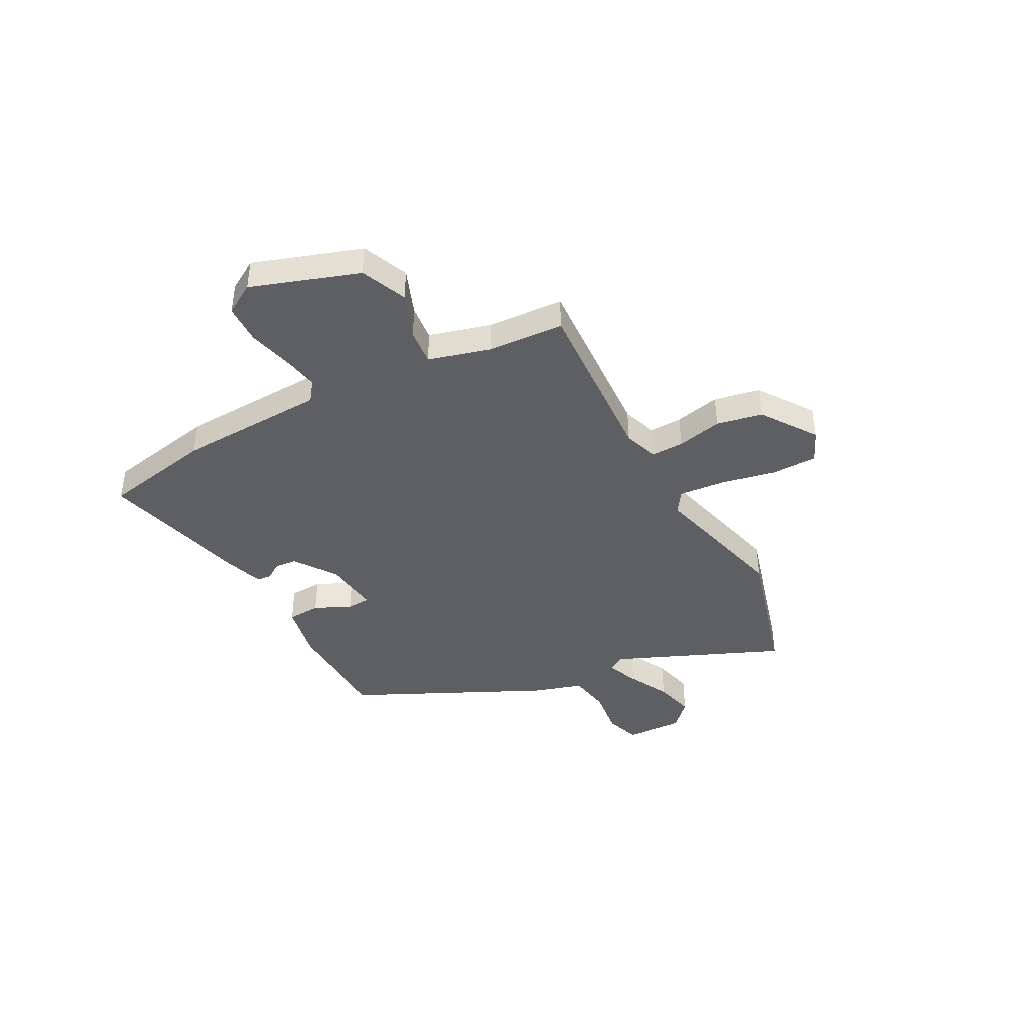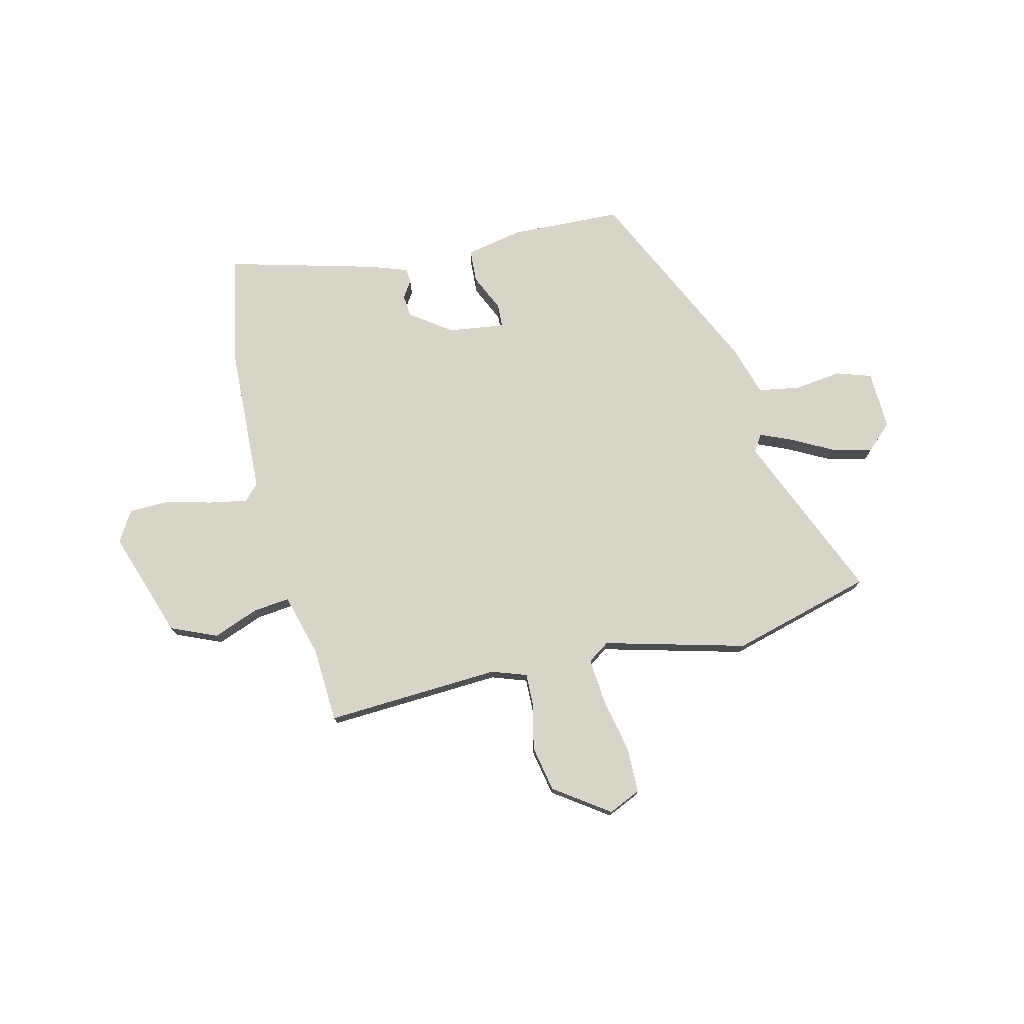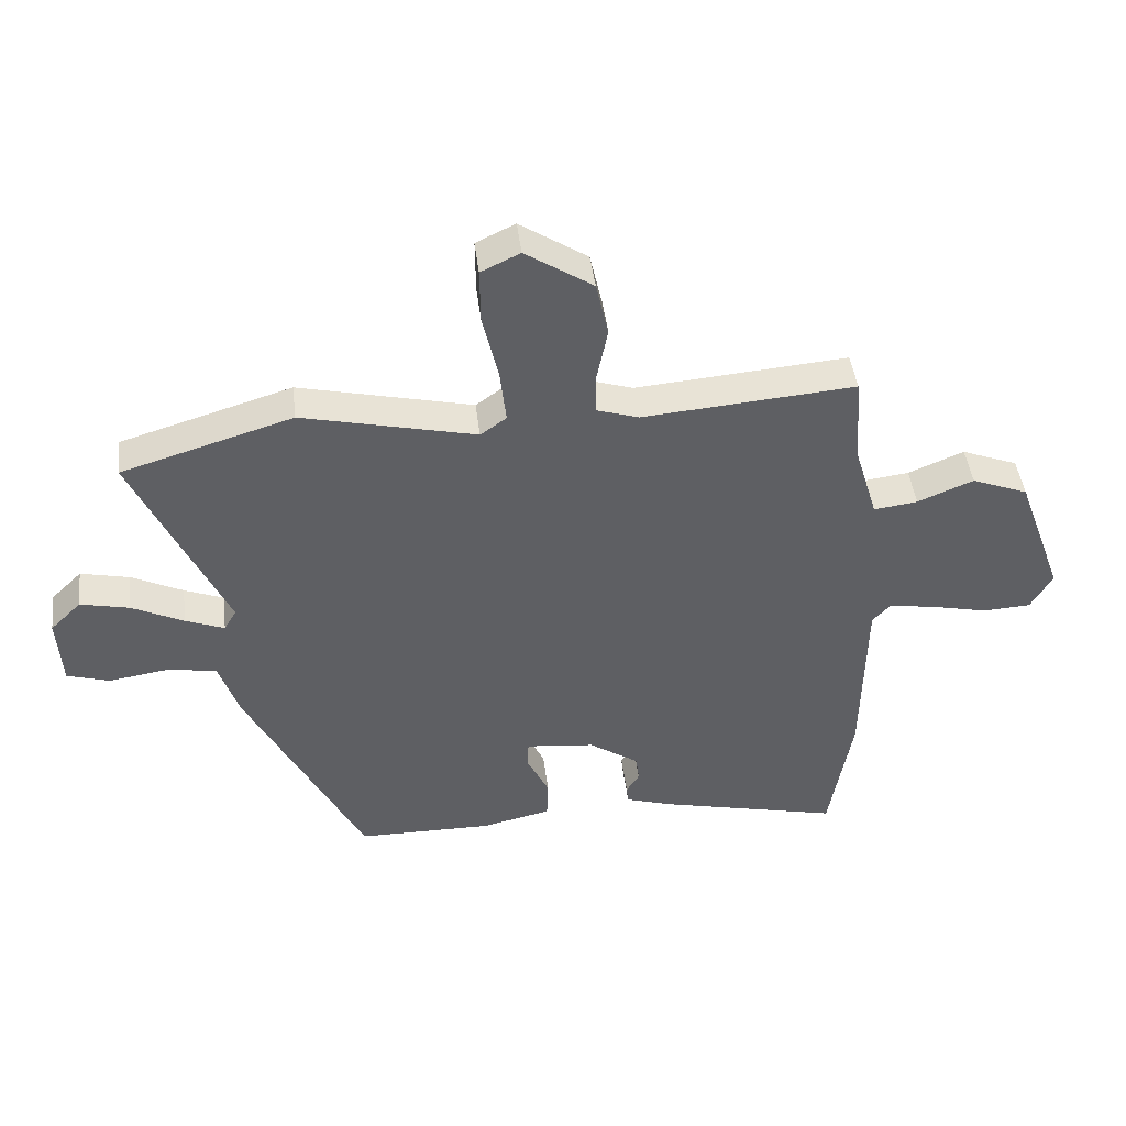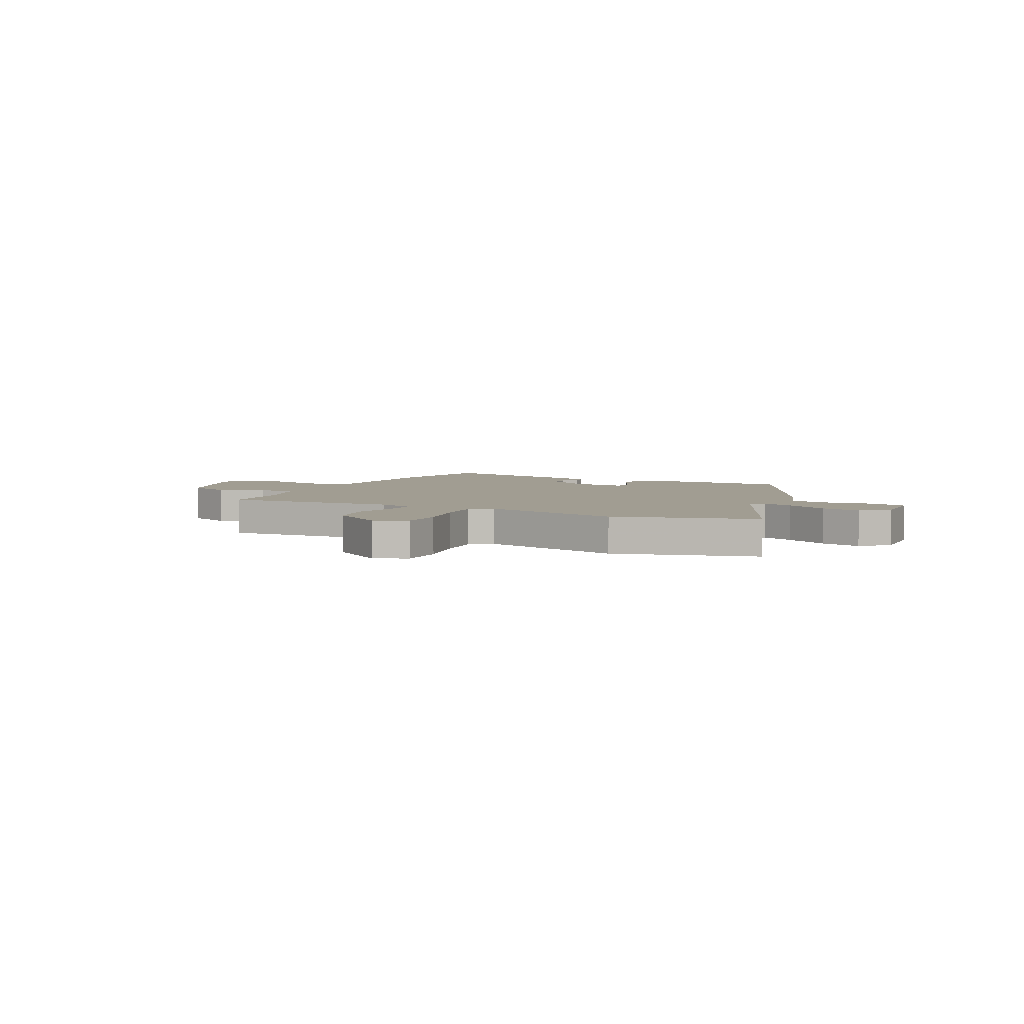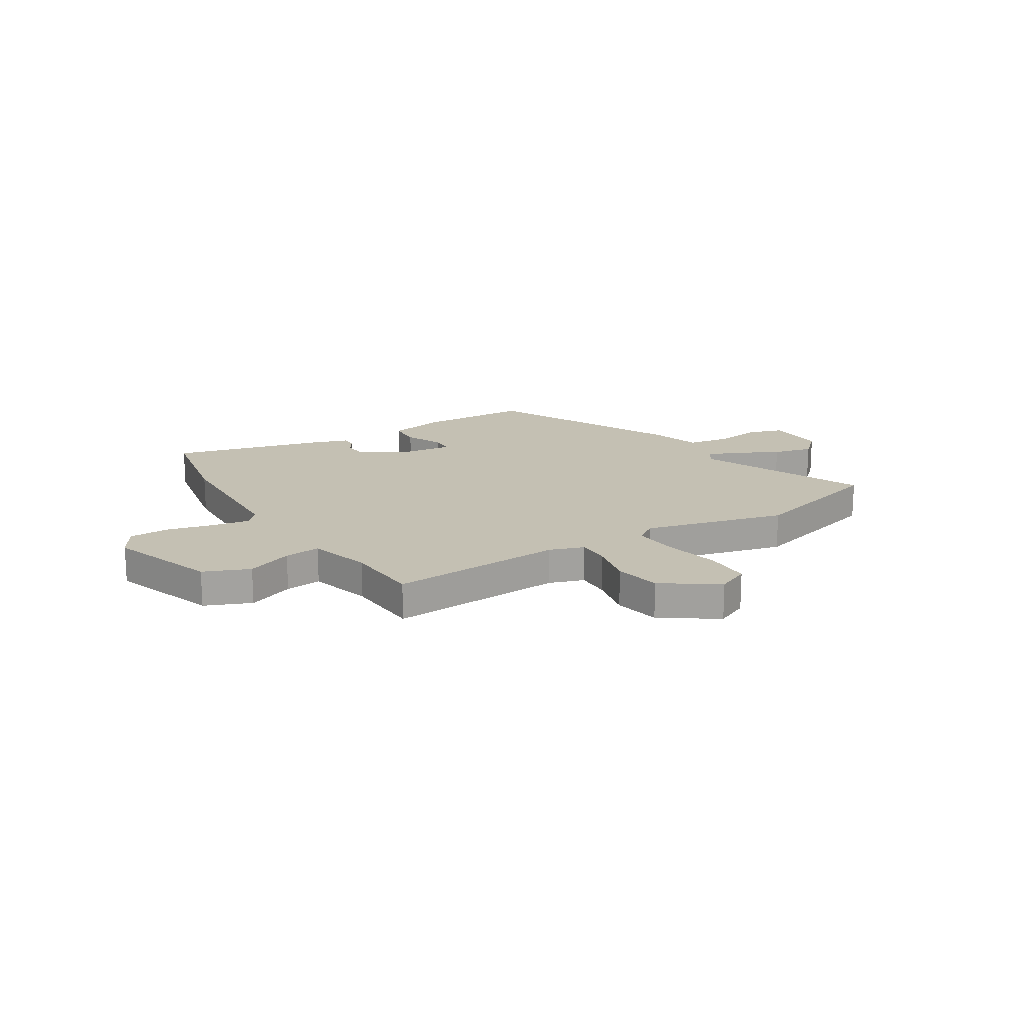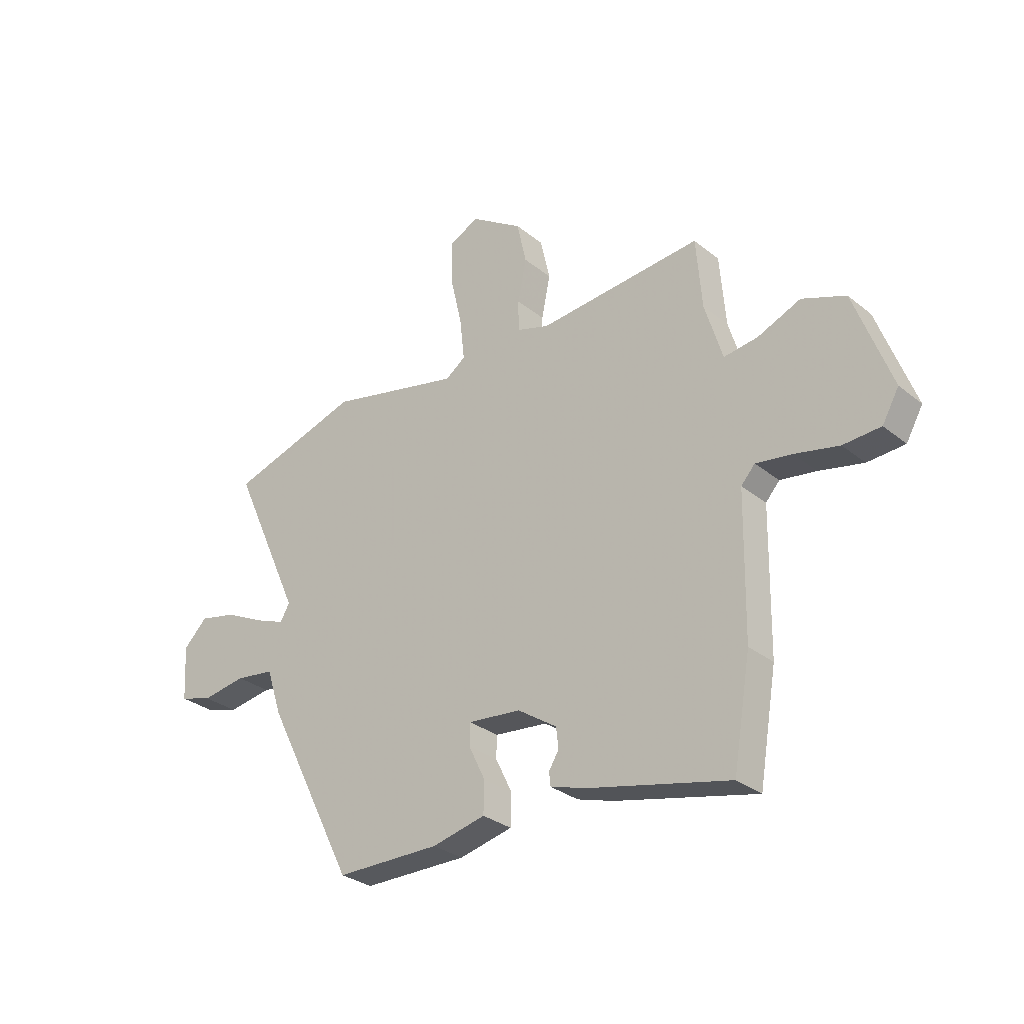
<metadata>
{"format":"obj","ext":"obj","renderer":"f3d","projection":"perspective","resolution":1024,"background":"white","views":[{"elev":-41.7,"azim":-60.6,"up":"+Y"},{"elev":75.3,"azim":-12.1,"up":"+Y"},{"elev":44.9,"azim":173.0,"up":"+Z"},{"elev":4.6,"azim":27.7,"up":"+Y"},{"elev":18.0,"azim":-30.7,"up":"+Y"},{"elev":-30.2,"azim":-139.1,"up":"+Z"}]}
</metadata>
<code>
v 0.407 0.07 0.528
v 0.683 0.07 0.445
v 0.535 0.07 0.118
v 0.555 0.07 0.084
v 0.618 0.07 0.109
v 0.701 0.07 0.15
v 0.78 0.07 0.168
v 0.83 0.07 0.119
v 0.823 0.07 0.004
v 0.754 0.07 -0.017
v 0.661 0.07 -0.003
v 0.579 0.07 -0.015
v 0.547 0.07 -0.112
v 0.358 0.07 -0.485
v 0.139 0.07 -0.488
v 0.027 0.07 -0.463
v 0.025 0.07 -0.398
v 0.06 0.07 -0.326
v 0.059 0.07 -0.28
v -0.052 0.07 -0.292
v -0.134 0.07 -0.347
v -0.139 0.07 -0.39
v -0.118 0.07 -0.424
v -0.121 0.07 -0.452
v -0.197 0.07 -0.476
v -0.492 0.07 -0.546
v -0.529 0.07 -0.329
v -0.534 0.07 -0.036
v -0.563 0.07 -0.004
v -0.638 0.07 -0.016
v -0.73 0.07 -0.037
v -0.808 0.07 -0.033
v -0.843 0.07 0.028
v -0.766 0.07 0.238
v -0.675 0.07 0.274
v -0.585 0.07 0.237
v -0.514 0.07 0.228
v -0.477 0.07 0.35
v -0.465 0.07 0.498
v -0.122 0.07 0.471
v -0.053 0.07 0.493
v -0.053 0.07 0.558
v -0.071 0.07 0.647
v -0.051 0.07 0.737
v 0.058 0.07 0.809
v 0.121 0.07 0.779
v 0.12 0.07 0.69
v 0.095 0.07 0.582
v 0.085 0.07 0.492
v 0.127 0.07 0.462
v 0.407 0 0.528
v 0.683 0 0.445
v 0.535 0 0.118
v 0.555 0 0.084
v 0.618 0 0.109
v 0.701 0 0.15
v 0.78 0 0.168
v 0.83 0 0.119
v 0.823 0 0.004
v 0.754 0 -0.017
v 0.661 0 -0.003
v 0.579 0 -0.015
v 0.547 0 -0.112
v 0.358 0 -0.485
v 0.139 0 -0.488
v 0.027 0 -0.463
v 0.025 0 -0.398
v 0.06 0 -0.326
v 0.059 0 -0.28
v -0.052 0 -0.292
v -0.134 0 -0.347
v -0.139 0 -0.39
v -0.118 0 -0.424
v -0.121 0 -0.452
v -0.197 0 -0.476
v -0.492 0 -0.546
v -0.529 0 -0.329
v -0.534 0 -0.036
v -0.563 0 -0.004
v -0.638 0 -0.016
v -0.73 0 -0.037
v -0.808 0 -0.033
v -0.843 0 0.028
v -0.766 0 0.238
v -0.675 0 0.274
v -0.585 0 0.237
v -0.514 0 0.228
v -0.477 0 0.35
v -0.465 0 0.498
v -0.122 0 0.471
v -0.053 0 0.493
v -0.053 0 0.558
v -0.071 0 0.647
v -0.051 0 0.737
v 0.058 0 0.809
v 0.121 0 0.779
v 0.12 0 0.69
v 0.095 0 0.582
v 0.085 0 0.492
v 0.127 0 0.462
f 46 47 48
f 45 46 48
f 44 45 48
f 43 44 48
f 42 43 48
f 41 42 48 49
f 40 41 49 50
f 38 39 40
f 37 38 40 50
f 34 35 36
f 33 34 36
f 32 33 36
f 31 32 36
f 30 31 36
f 29 30 36 37
f 1 2 3
f 50 1 3
f 37 50 3
f 29 37 3
f 28 29 3
f 26 27 28
f 25 26 28
f 24 25 28
f 23 24 28
f 22 23 28
f 16 17 18
f 15 16 18
f 14 15 18
f 13 14 18
f 12 13 18
f 12 18 19
f 9 10 11
f 8 9 11
f 7 8 11
f 6 7 11
f 5 6 11
f 4 5 11 12
f 12 19 20
f 4 12 20
f 3 4 20
f 21 22 28
f 3 20 21 28
f 98 97 96
f 98 96 95
f 98 95 94
f 98 94 93
f 98 93 92
f 99 98 92 91
f 100 99 91 90
f 90 89 88
f 100 90 88 87
f 86 85 84
f 86 84 83
f 86 83 82
f 86 82 81
f 86 81 80
f 87 86 80 79
f 53 52 51
f 53 51 100
f 53 100 87
f 53 87 79
f 53 79 78
f 78 77 76
f 78 76 75
f 78 75 74
f 78 74 73
f 78 73 72
f 68 67 66
f 68 66 65
f 68 65 64
f 68 64 63
f 68 63 62
f 69 68 62
f 61 60 59
f 61 59 58
f 61 58 57
f 61 57 56
f 61 56 55
f 62 61 55 54
f 70 69 62
f 70 62 54
f 70 54 53
f 78 72 71
f 78 71 70 53
f 1 51 52 2
f 2 52 53 3
f 3 53 54 4
f 4 54 55 5
f 5 55 56 6
f 6 56 57 7
f 7 57 58 8
f 8 58 59 9
f 9 59 60 10
f 10 60 61 11
f 11 61 62 12
f 12 62 63 13
f 13 63 64 14
f 14 64 65 15
f 15 65 66 16
f 16 66 67 17
f 17 67 68 18
f 18 68 69 19
f 19 69 70 20
f 20 70 71 21
f 21 71 72 22
f 22 72 73 23
f 23 73 74 24
f 24 74 75 25
f 25 75 76 26
f 26 76 77 27
f 27 77 78 28
f 28 78 79 29
f 29 79 80 30
f 30 80 81 31
f 31 81 82 32
f 32 82 83 33
f 33 83 84 34
f 34 84 85 35
f 35 85 86 36
f 36 86 87 37
f 37 87 88 38
f 38 88 89 39
f 39 89 90 40
f 40 90 91 41
f 41 91 92 42
f 42 92 93 43
f 43 93 94 44
f 44 94 95 45
f 45 95 96 46
f 46 96 97 47
f 47 97 98 48
f 48 98 99 49
f 49 99 100 50
f 50 100 51 1

</code>
